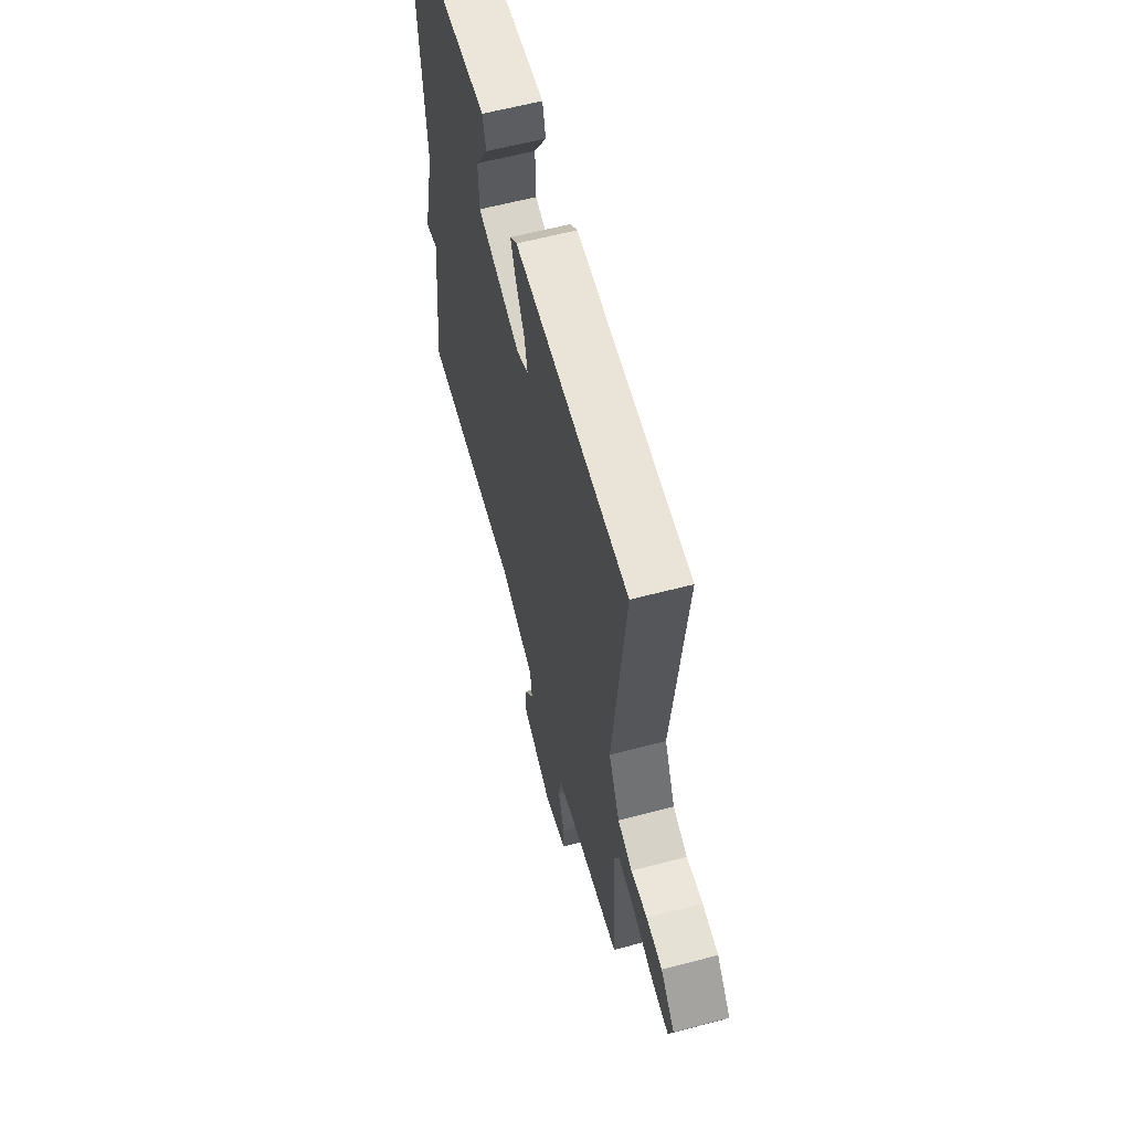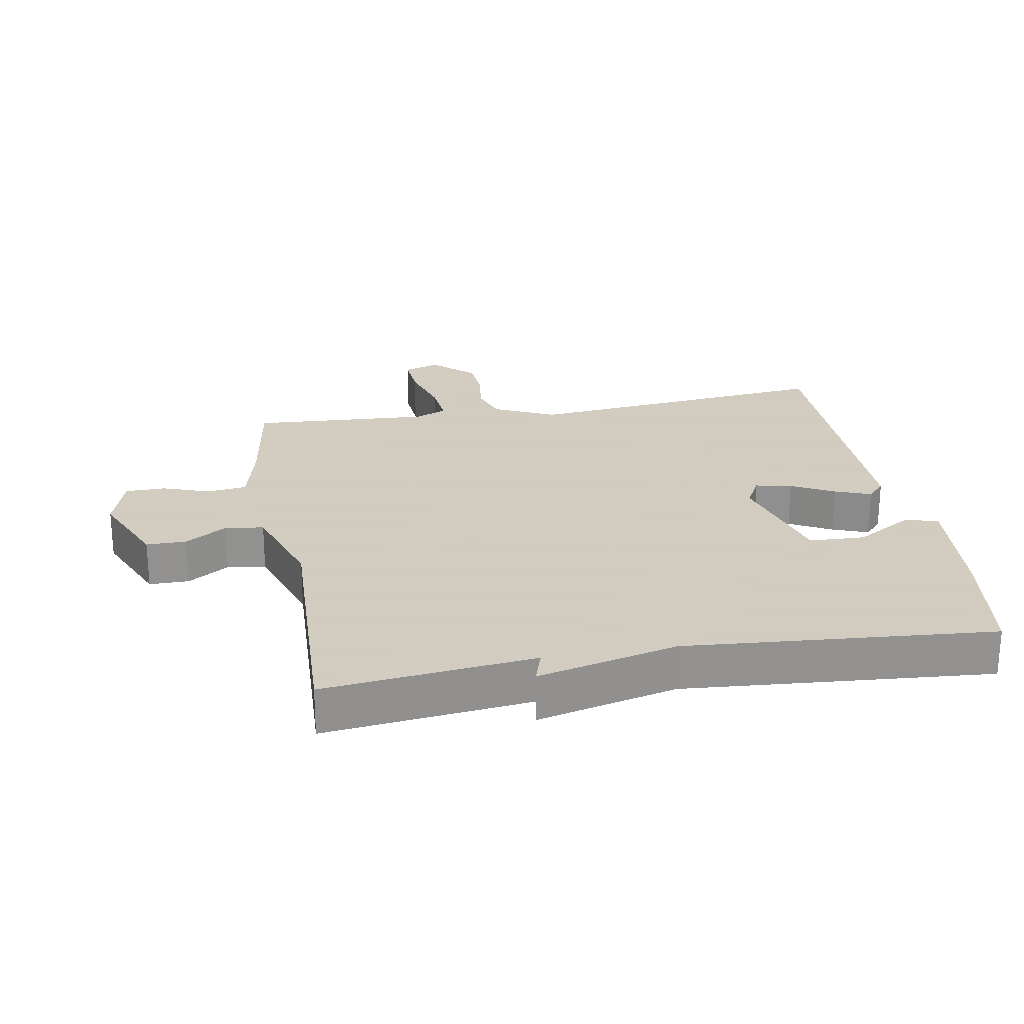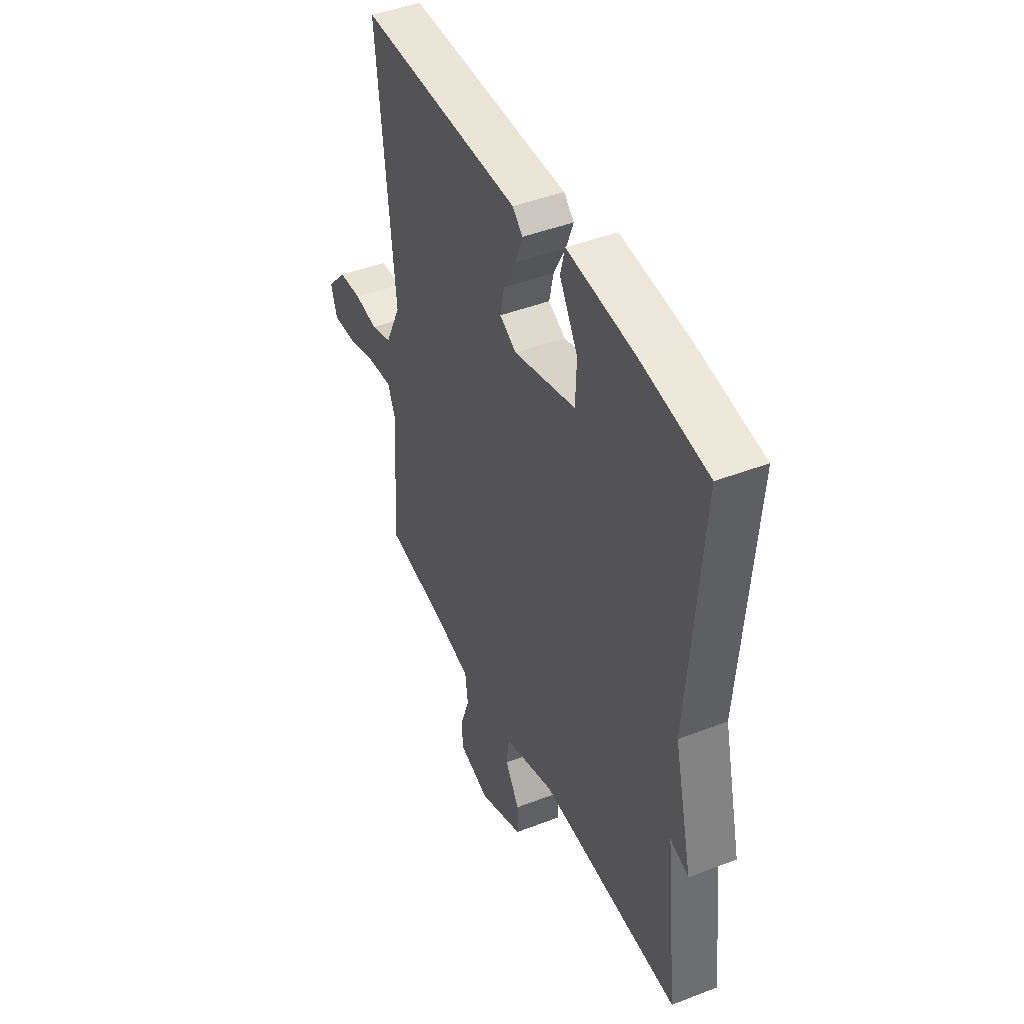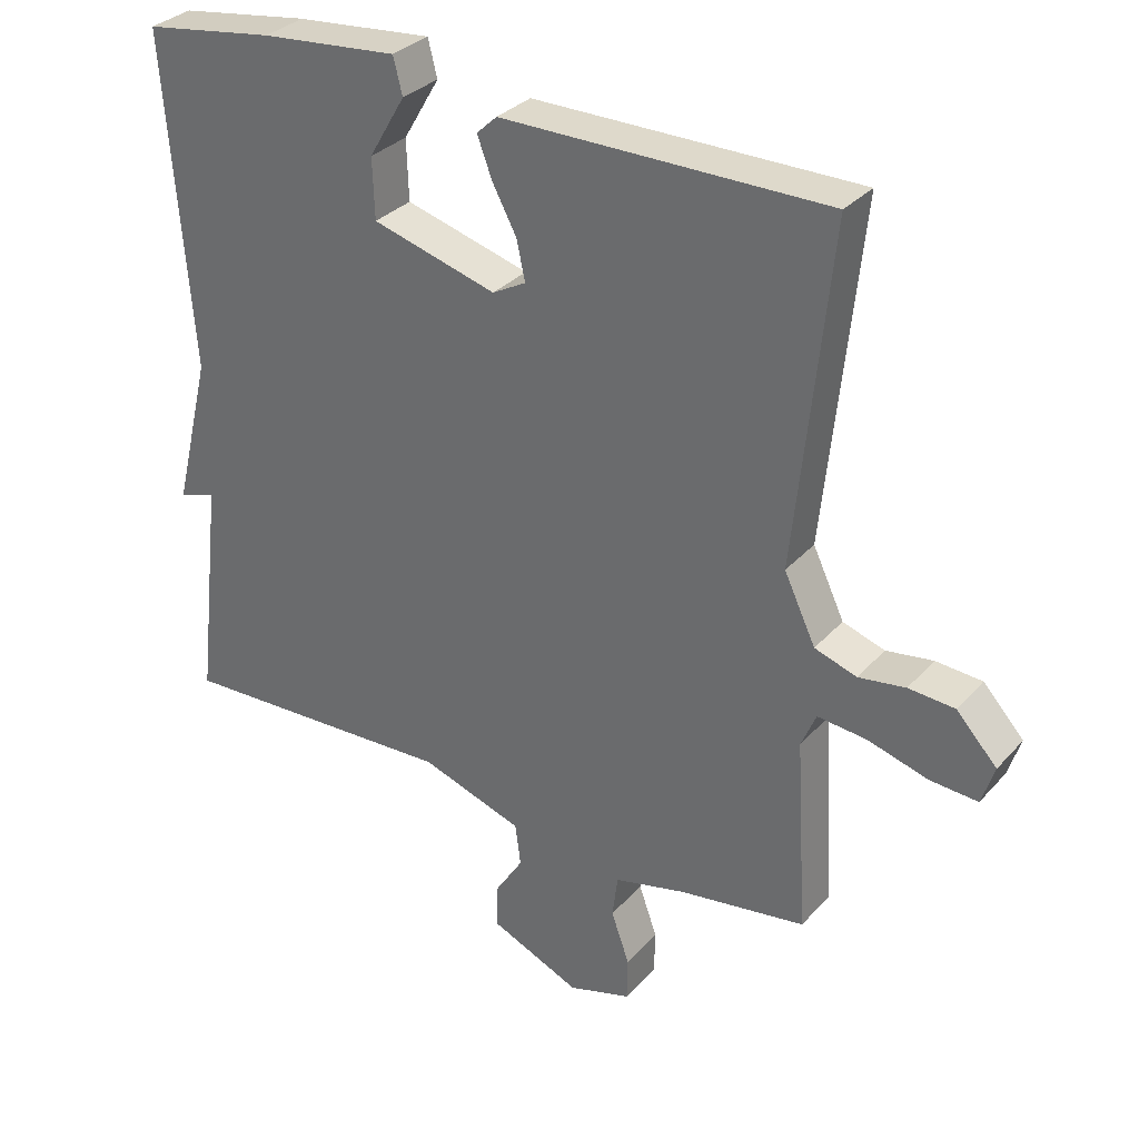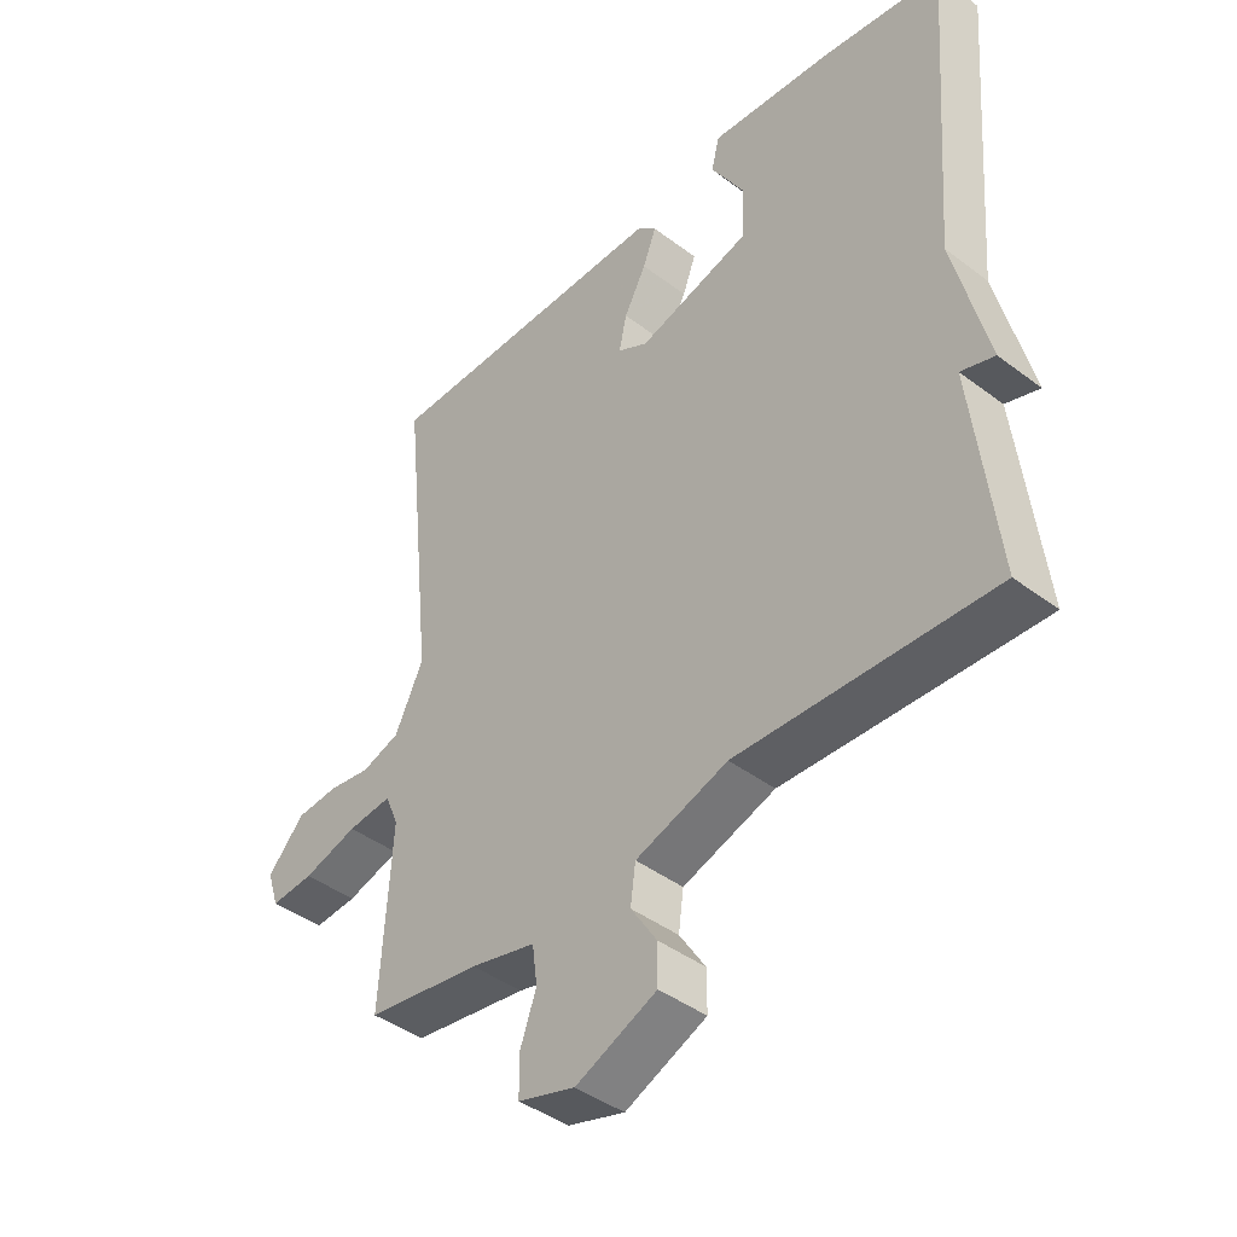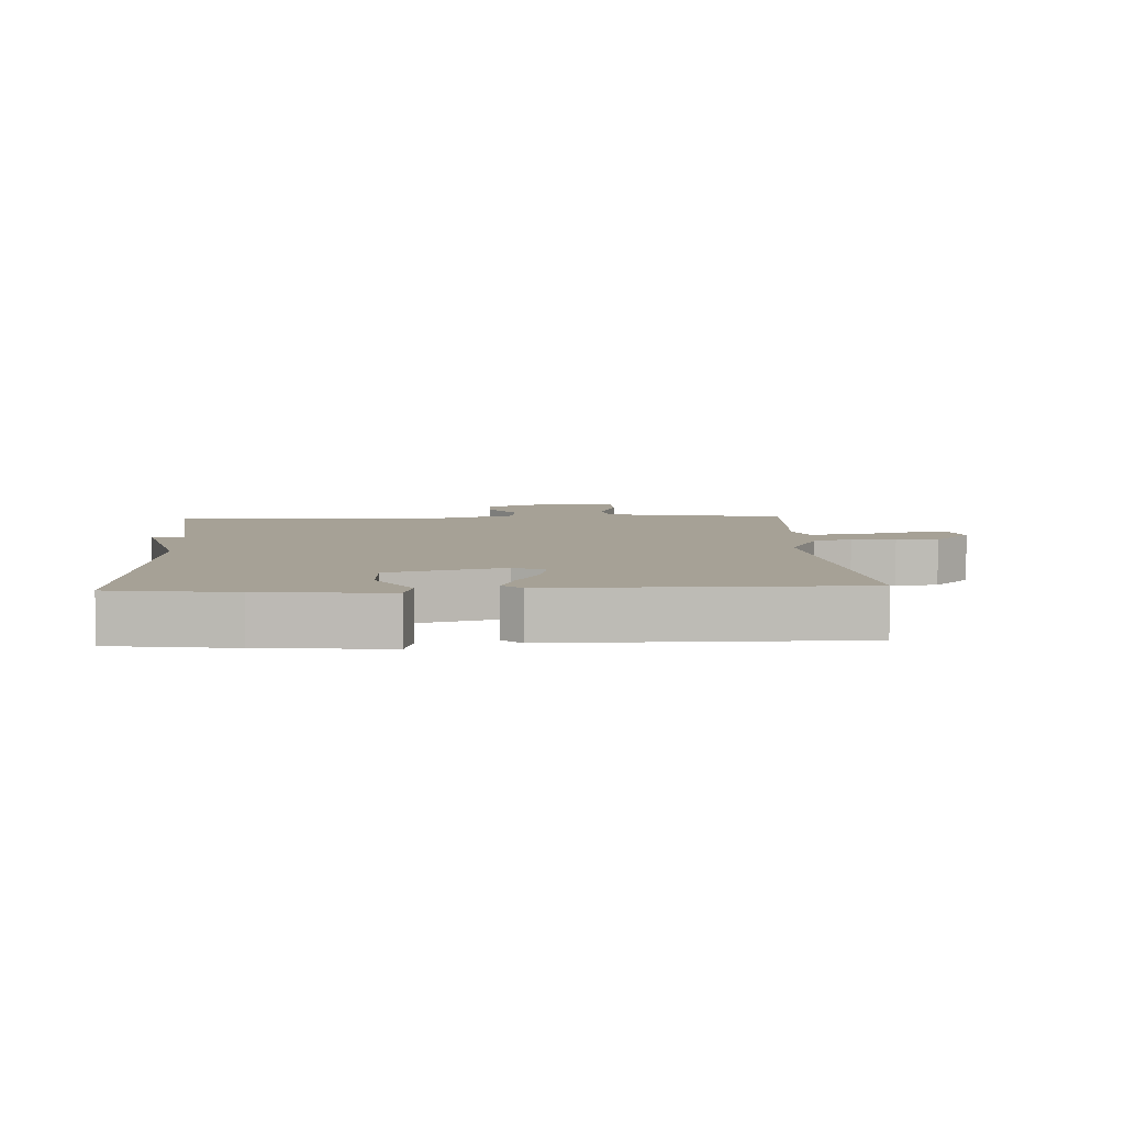
<metadata>
{"format":"obj","ext":"obj","renderer":"f3d","projection":"perspective","resolution":1024,"background":"white","views":[{"elev":61.0,"azim":75.0,"up":"+Z"},{"elev":24.3,"azim":-100.0,"up":"+Y"},{"elev":44.6,"azim":-114.2,"up":"+Z"},{"elev":31.7,"azim":34.1,"up":"+Z"},{"elev":-42.5,"azim":-132.0,"up":"+Z"},{"elev":6.2,"azim":-2.9,"up":"+Y"}]}
</metadata>
<code>
v 0.5 0.07 -0.5
v 0.32 0.07 -0.527
v 0.217 0.07 -0.552
v 0.209 0.07 -0.613
v 0.235 0.07 -0.686
v 0.234 0.07 -0.748
v 0.144 0.07 -0.775
v 0.016 0.07 -0.719
v 0.016 0.07 -0.657
v 0.057 0.07 -0.593
v 0.049 0.07 -0.533
v -0.097 0.07 -0.484
v -0.5 0.07 -0.5
v -0.463 0.07 -0.175
v -0.516 0.07 -0.192
v -0.463 0.07 0.025
v -0.5 0.07 0.5
v -0.312 0.07 0.528
v -0.116 0.07 0.546
v -0.103 0.07 0.494
v -0.155 0.07 0.406
v -0.152 0.07 0.32
v 0.026 0.07 0.27
v 0.074 0.07 0.296
v 0.062 0.07 0.352
v 0.027 0.07 0.418
v 0.006 0.07 0.474
v 0.035 0.07 0.501
v 0.5 0.07 0.5
v 0.45 0.07 0.019
v 0.495 0.07 -0.076
v 0.555 0.07 -0.096
v 0.622 0.07 -0.086
v 0.688 0.07 -0.091
v 0.746 0.07 -0.154
v 0.728 0.07 -0.21
v 0.66 0.07 -0.205
v 0.574 0.07 -0.18
v 0.504 0.07 -0.173
v 0.483 0.07 -0.223
v 0.5 0 -0.5
v 0.32 0 -0.527
v 0.217 0 -0.552
v 0.209 0 -0.613
v 0.235 0 -0.686
v 0.234 0 -0.748
v 0.144 0 -0.775
v 0.016 0 -0.719
v 0.016 0 -0.657
v 0.057 0 -0.593
v 0.049 0 -0.533
v -0.097 0 -0.484
v -0.5 0 -0.5
v -0.463 0 -0.175
v -0.516 0 -0.192
v -0.463 0 0.025
v -0.5 0 0.5
v -0.312 0 0.528
v -0.116 0 0.546
v -0.103 0 0.494
v -0.155 0 0.406
v -0.152 0 0.32
v 0.026 0 0.27
v 0.074 0 0.296
v 0.062 0 0.352
v 0.027 0 0.418
v 0.006 0 0.474
v 0.035 0 0.501
v 0.5 0 0.5
v 0.45 0 0.019
v 0.495 0 -0.076
v 0.555 0 -0.096
v 0.622 0 -0.086
v 0.688 0 -0.091
v 0.746 0 -0.154
v 0.728 0 -0.21
v 0.66 0 -0.205
v 0.574 0 -0.18
v 0.504 0 -0.173
v 0.483 0 -0.223
f 36 37 38
f 35 36 38
f 34 35 38
f 33 34 38
f 32 33 38
f 31 32 38 39
f 30 31 39 40
f 28 29 30
f 27 28 30
f 26 27 30
f 25 26 30
f 40 1 2
f 30 40 2
f 25 30 2
f 24 25 2
f 19 20 21
f 18 19 21
f 17 18 21
f 16 17 21
f 16 21 22
f 15 16 22
f 14 15 22
f 14 22 23
f 13 14 23
f 12 13 23
f 8 9 10
f 7 8 10
f 6 7 10
f 5 6 10
f 4 5 10
f 3 4 10 11
f 12 23 24
f 11 12 24
f 3 11 24
f 2 3 24
f 78 77 76
f 78 76 75
f 78 75 74
f 78 74 73
f 78 73 72
f 79 78 72 71
f 80 79 71 70
f 70 69 68
f 70 68 67
f 70 67 66
f 70 66 65
f 42 41 80
f 42 80 70
f 42 70 65
f 42 65 64
f 61 60 59
f 61 59 58
f 61 58 57
f 61 57 56
f 62 61 56
f 62 56 55
f 62 55 54
f 63 62 54
f 63 54 53
f 63 53 52
f 50 49 48
f 50 48 47
f 50 47 46
f 50 46 45
f 50 45 44
f 51 50 44 43
f 64 63 52
f 64 52 51
f 64 51 43
f 64 43 42
f 1 41 42 2
f 2 42 43 3
f 3 43 44 4
f 4 44 45 5
f 5 45 46 6
f 6 46 47 7
f 7 47 48 8
f 8 48 49 9
f 9 49 50 10
f 10 50 51 11
f 11 51 52 12
f 12 52 53 13
f 13 53 54 14
f 14 54 55 15
f 15 55 56 16
f 16 56 57 17
f 17 57 58 18
f 18 58 59 19
f 19 59 60 20
f 20 60 61 21
f 21 61 62 22
f 22 62 63 23
f 23 63 64 24
f 24 64 65 25
f 25 65 66 26
f 26 66 67 27
f 27 67 68 28
f 28 68 69 29
f 29 69 70 30
f 30 70 71 31
f 31 71 72 32
f 32 72 73 33
f 33 73 74 34
f 34 74 75 35
f 35 75 76 36
f 36 76 77 37
f 37 77 78 38
f 38 78 79 39
f 39 79 80 40
f 40 80 41 1

</code>
